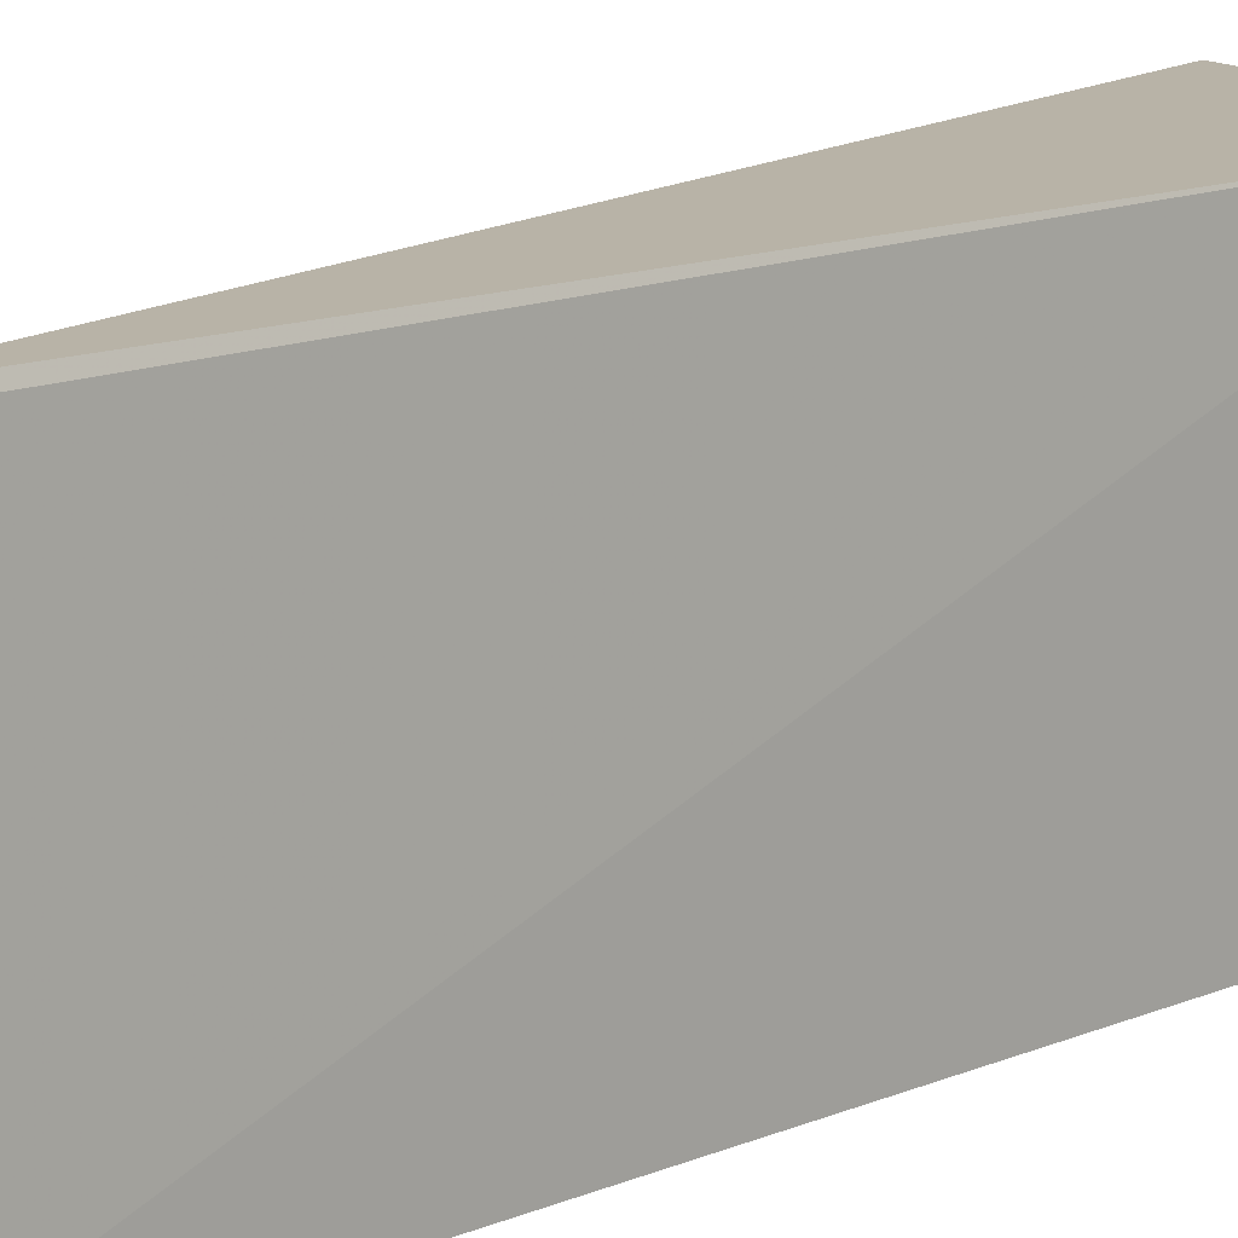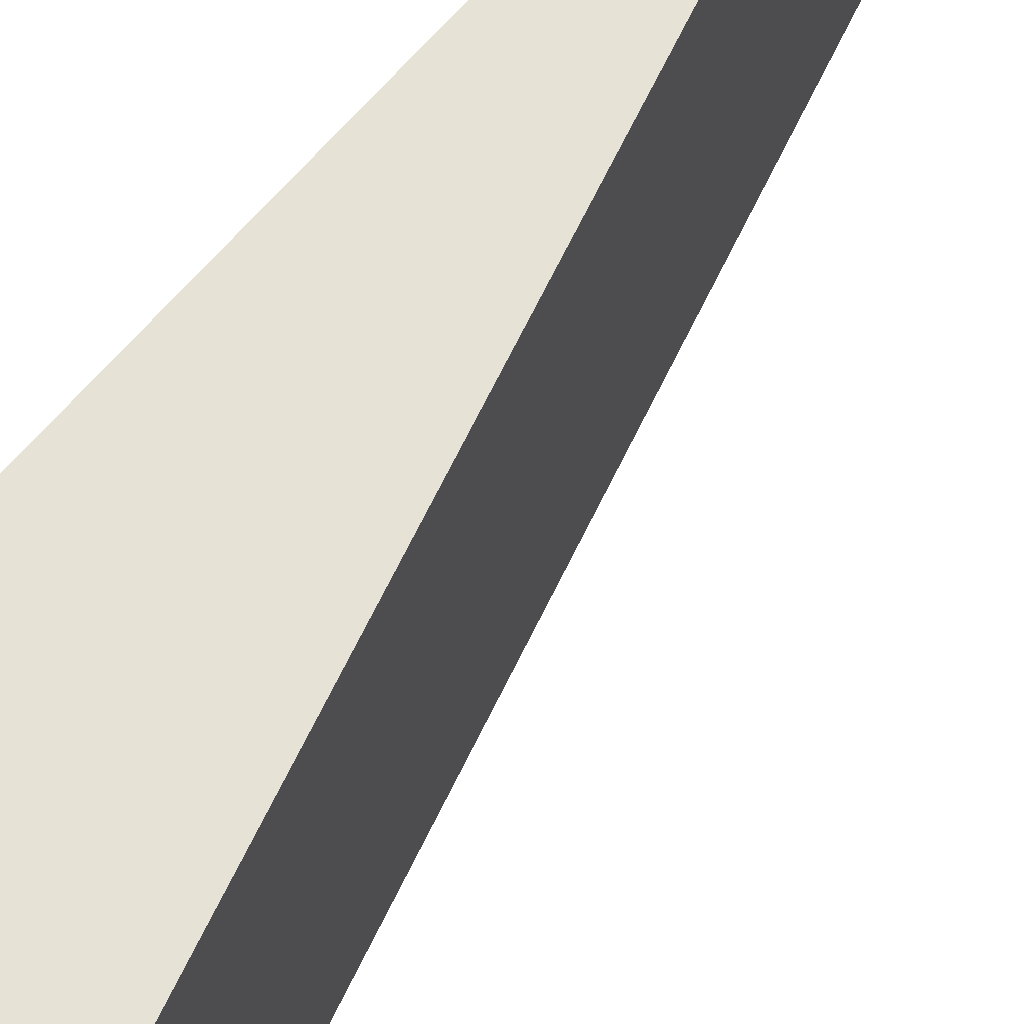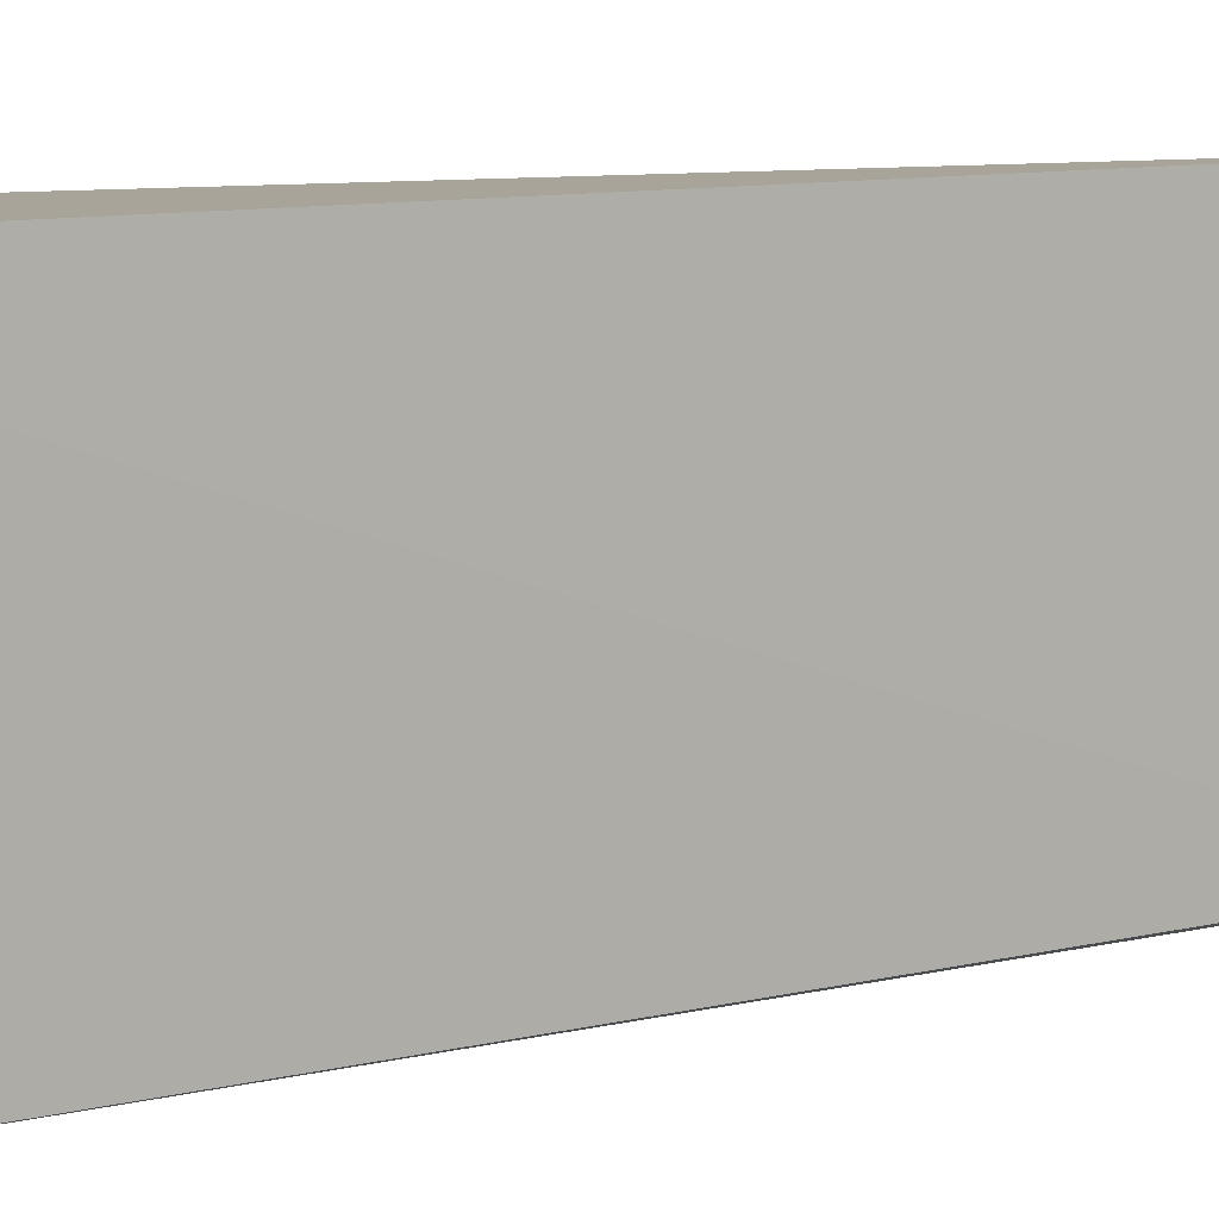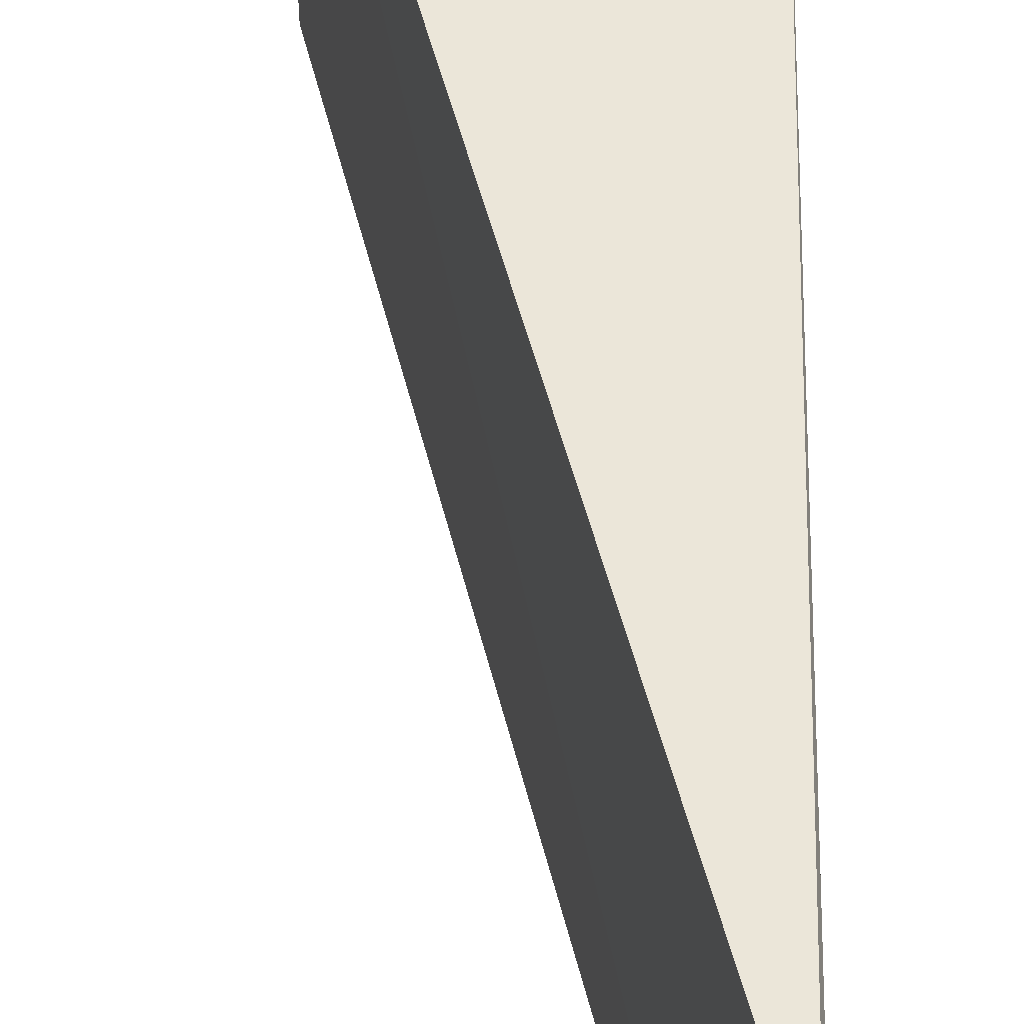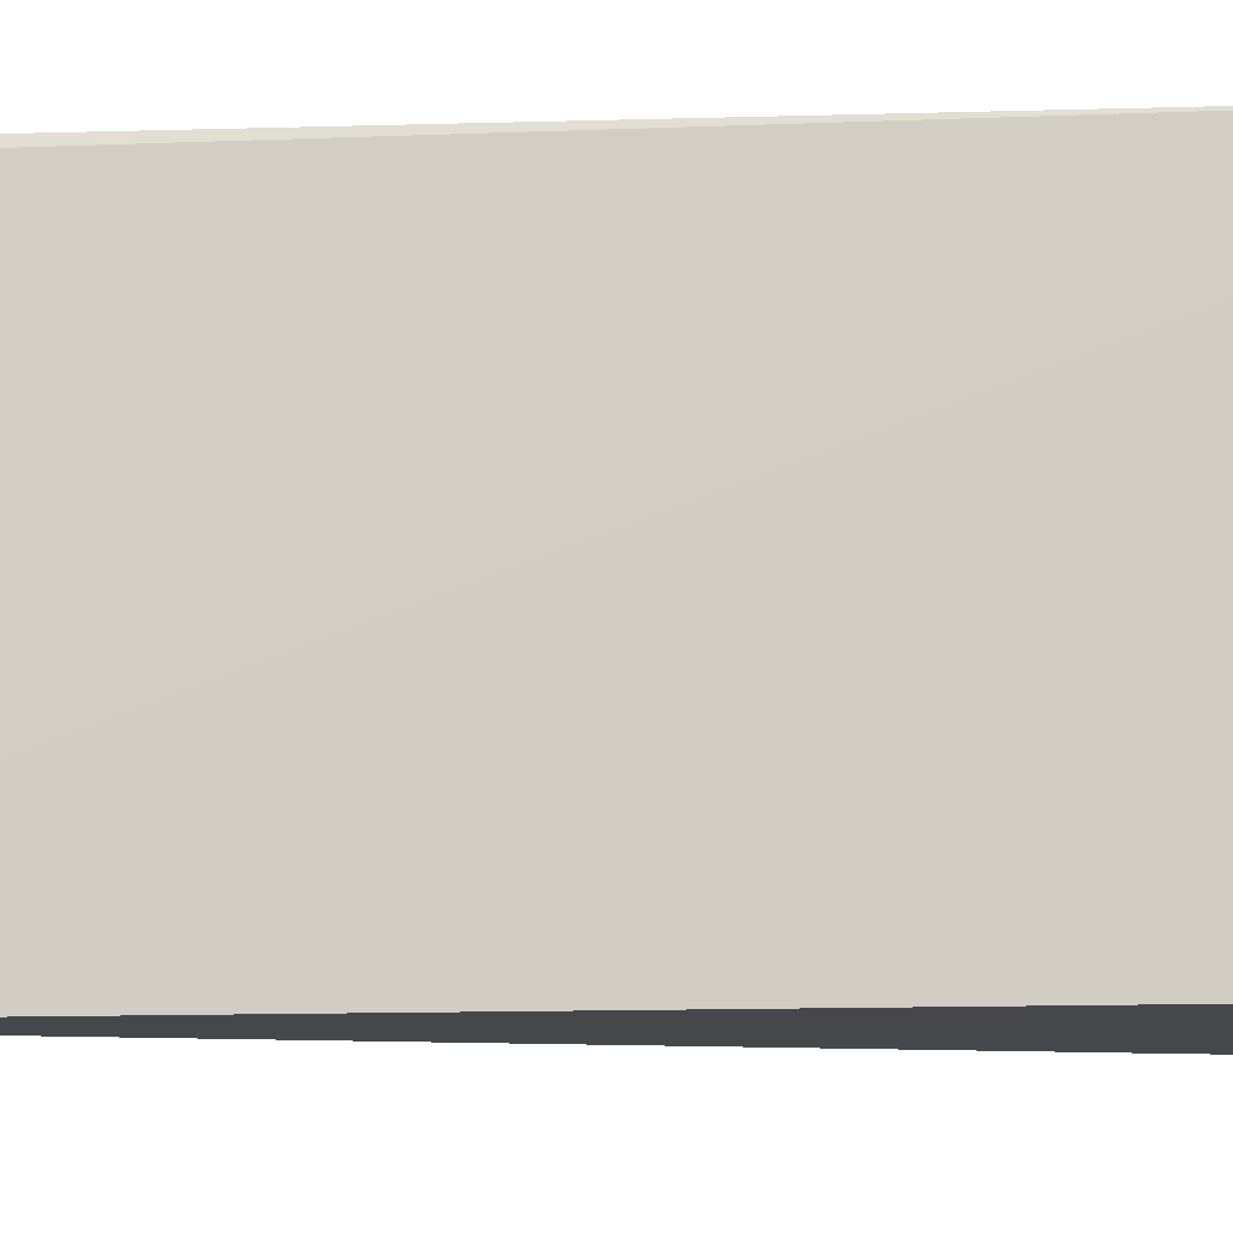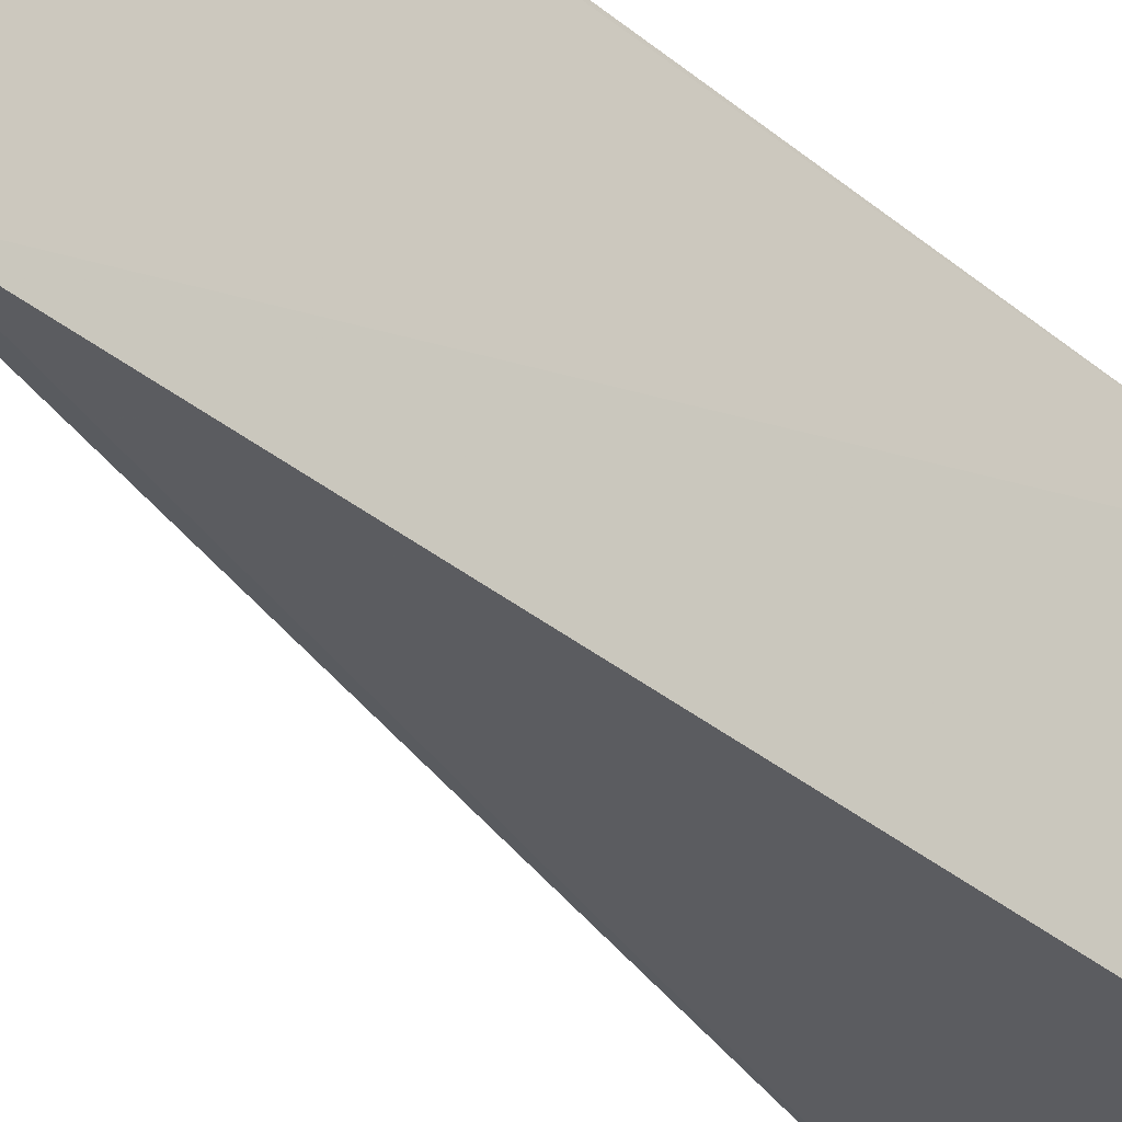
<metadata>
{"format":"obj","ext":"obj","renderer":"f3d","projection":"perspective","resolution":1024,"background":"white","views":[{"elev":13.2,"azim":48.4,"up":"+Z"},{"elev":62.3,"azim":-138.2,"up":"+Z"},{"elev":6.9,"azim":-112.4,"up":"+Z"},{"elev":48.9,"azim":3.6,"up":"+Z"},{"elev":-10.4,"azim":98.8,"up":"+Z"},{"elev":-35.4,"azim":45.6,"up":"+Z"}]}
</metadata>
<code>
v 0.06125 0.01953 0.1664
v 0.06238 -0.008775 0.1666
v 0.06256 -0.008129 0.1565
v 0.05333 0.02138 0.1565
v 0.05332 0.02101 0.1664
v 0.06245 -0.009152 0.1567
v 0.06112 0.01978 0.1565
v 0.06242 -0.008147 0.1664
f 5 2 1
f 5 1 4
f 6 3 2
f 6 4 3
f 6 5 4
f 6 2 5
f 7 1 3
f 7 3 4
f 7 4 1
f 8 1 2
f 8 2 3
f 8 3 1

</code>
